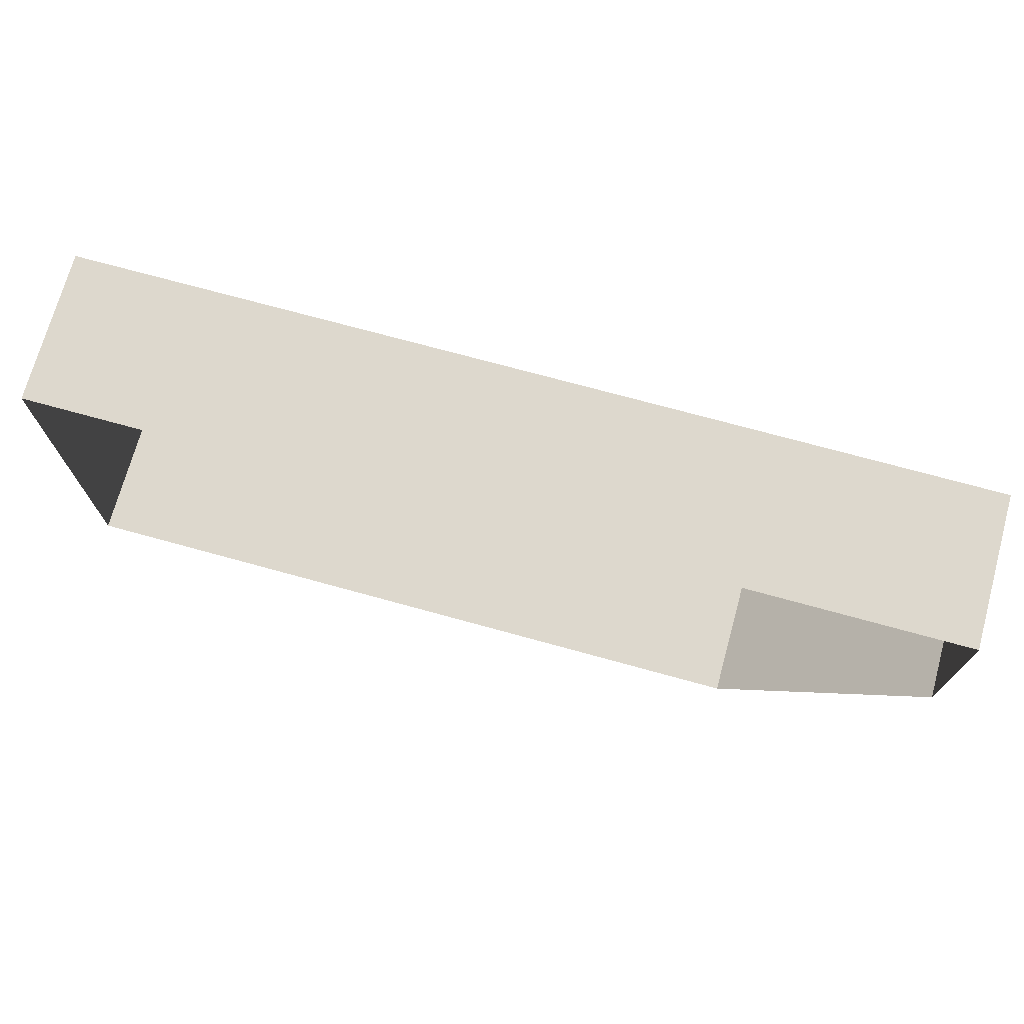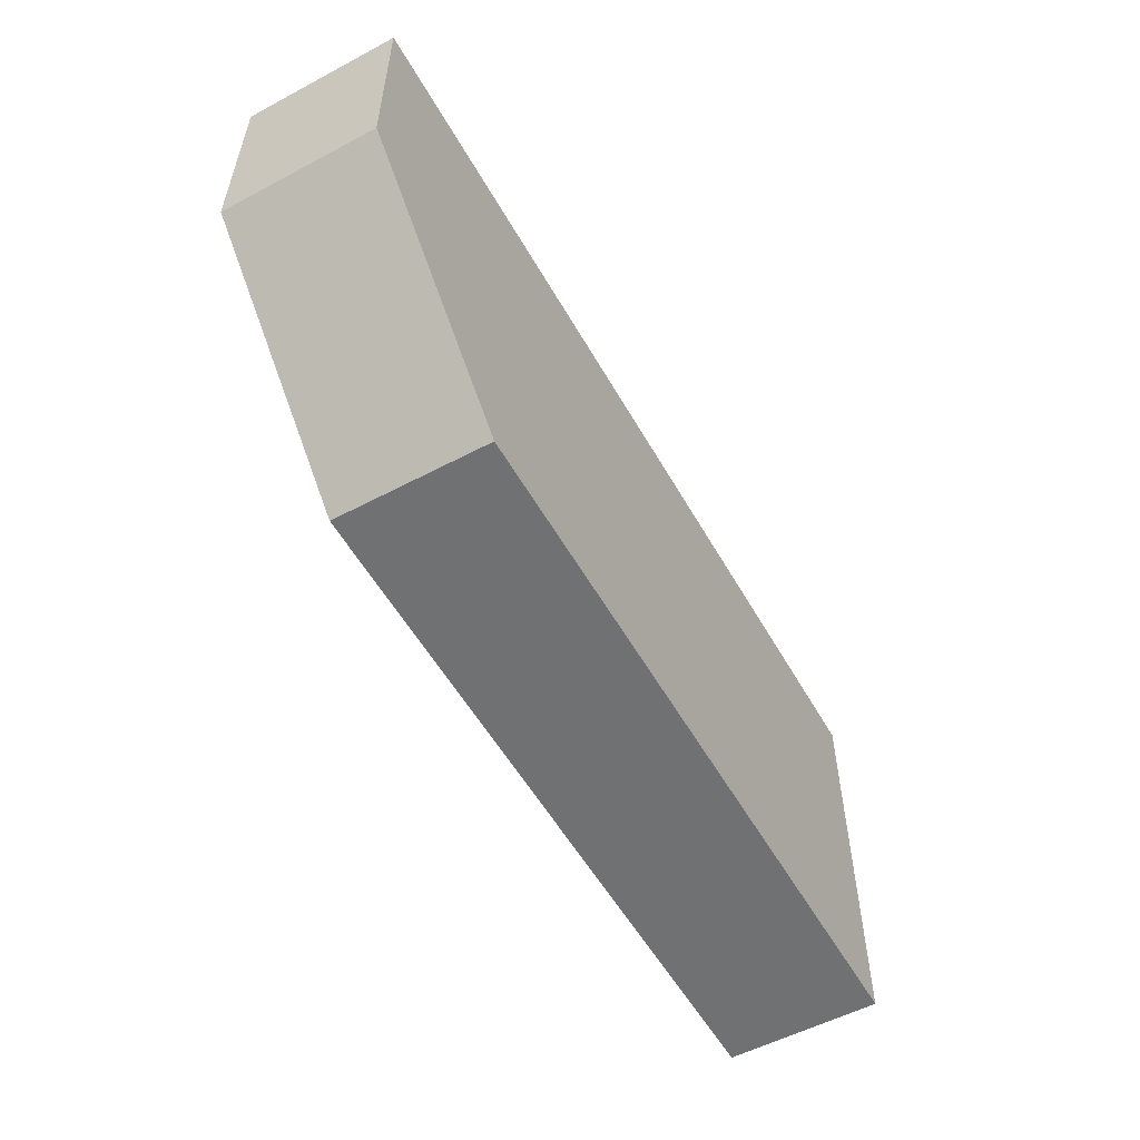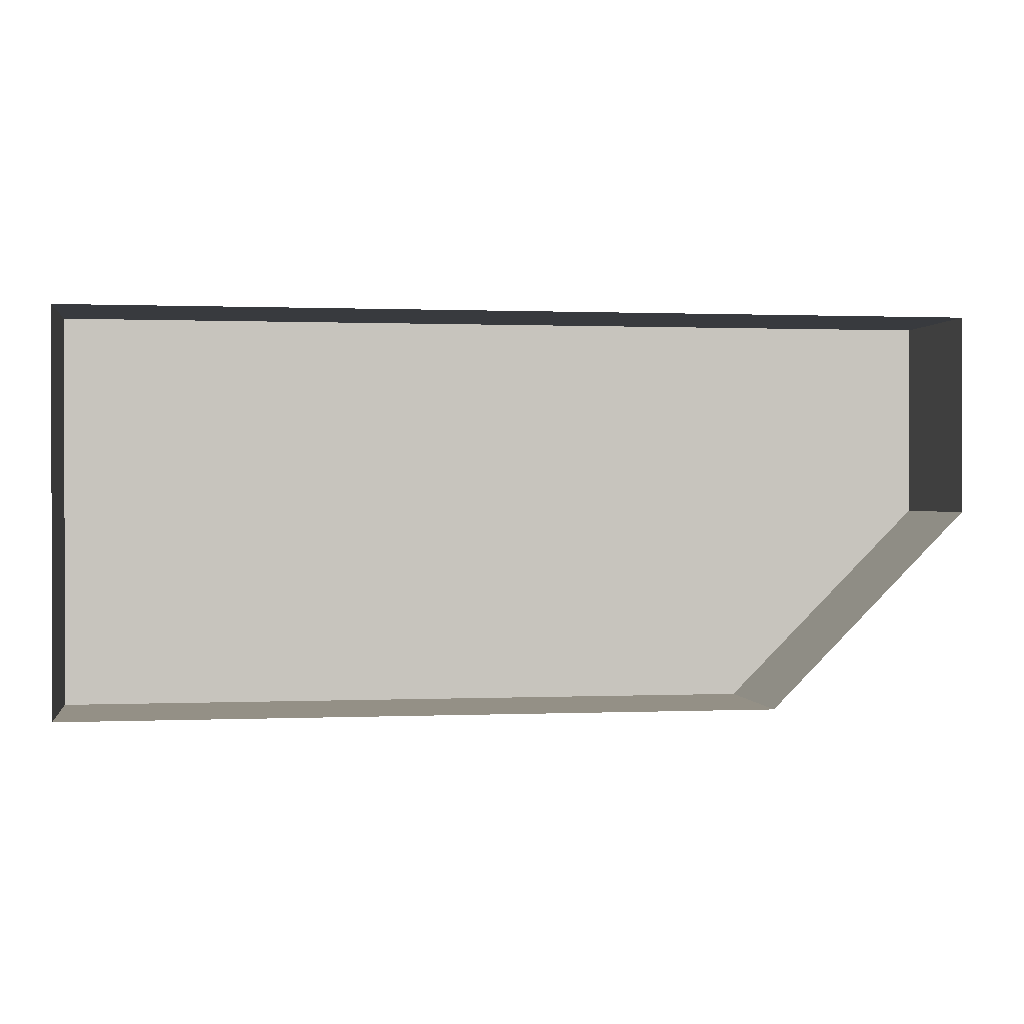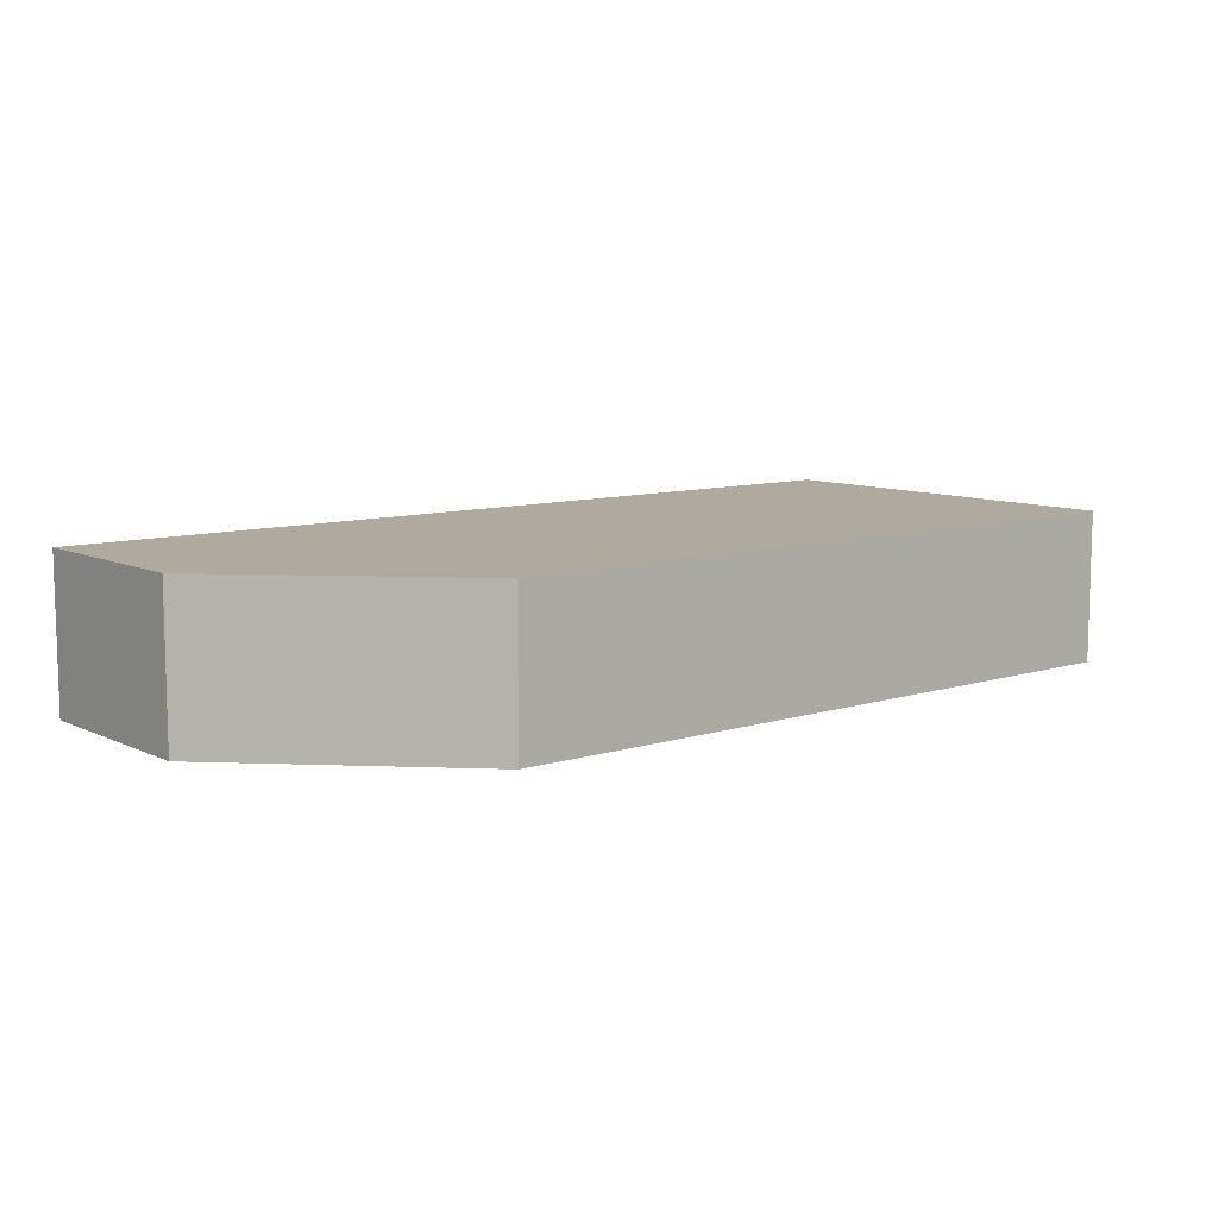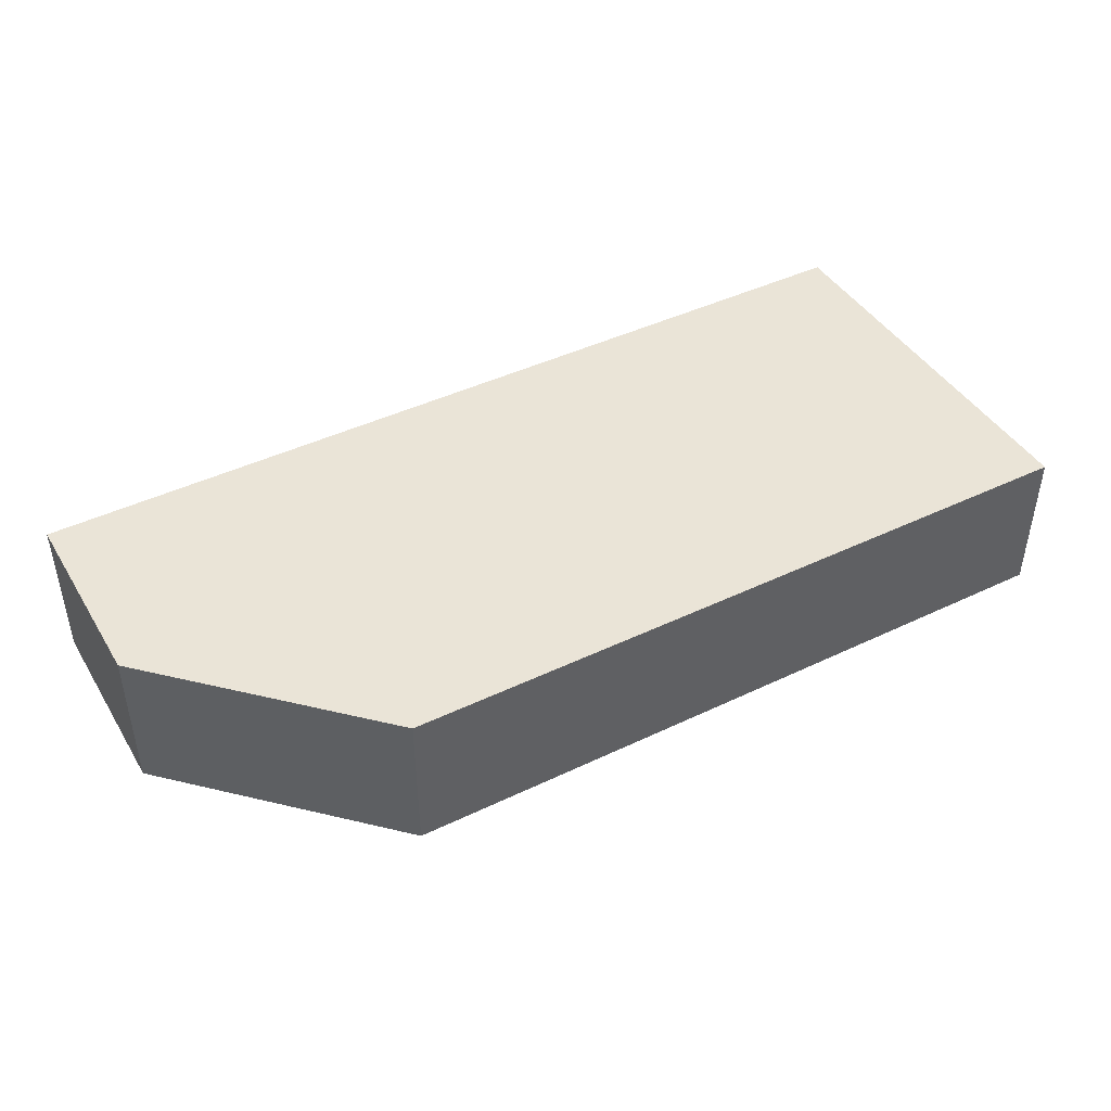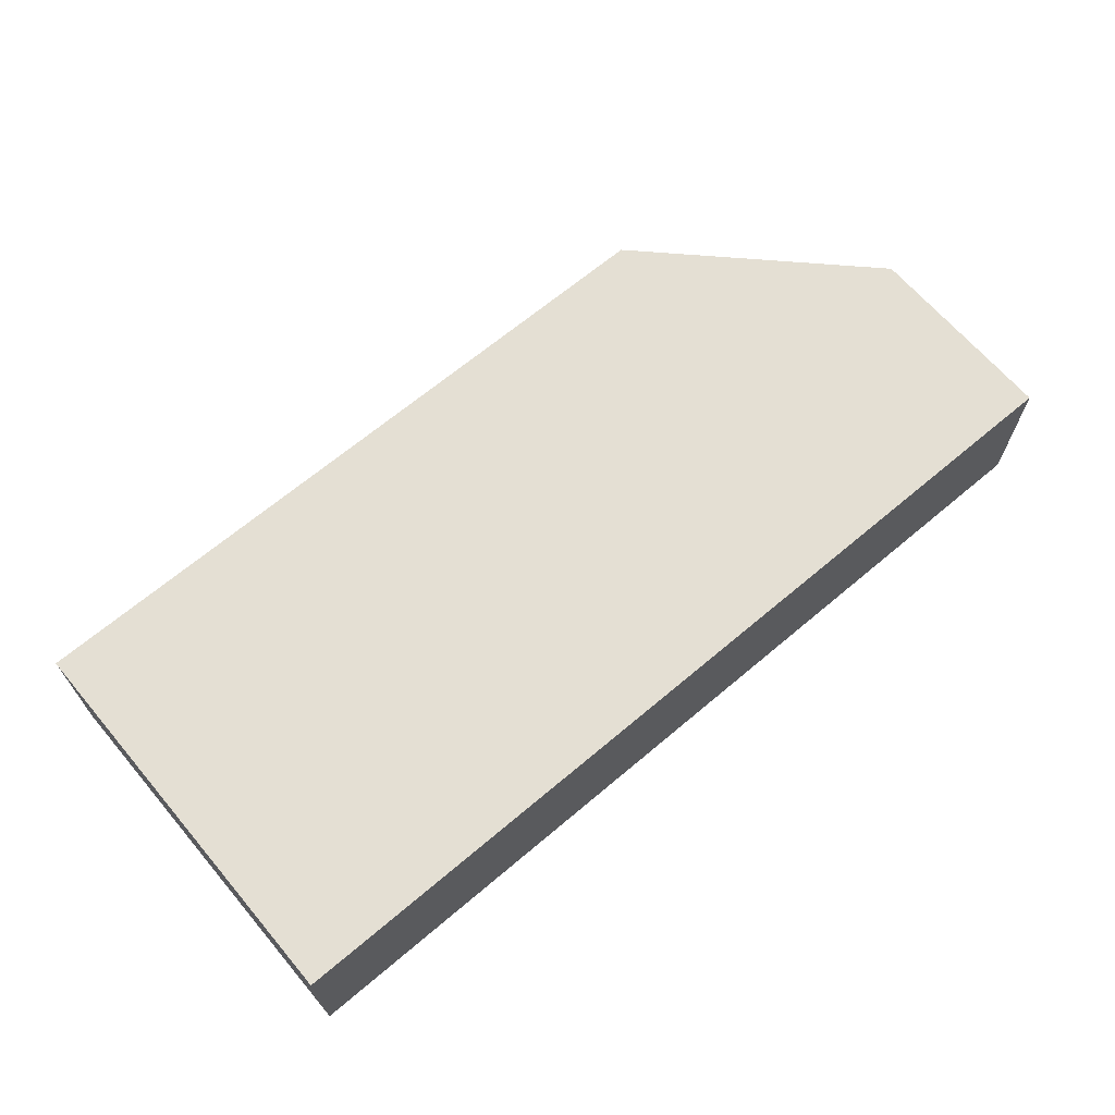
<metadata>
{"format":"obj","ext":"obj","renderer":"f3d","projection":"perspective","resolution":1024,"background":"white","views":[{"elev":72.2,"azim":-164.6,"up":"+Y"},{"elev":-55.1,"azim":-60.8,"up":"+Y"},{"elev":0.5,"azim":171.2,"up":"+Y"},{"elev":9.3,"azim":-39.5,"up":"+Z"},{"elev":43.7,"azim":-29.4,"up":"+Z"},{"elev":66.5,"azim":139.7,"up":"+Z"}]}
</metadata>
<code>
o mesh33/mesh33-geometry/material_7/component_2#mesh33-geometry
v -0.05297 0.2842 0.3994
v -0.05297 0.2842 0.4044
v -0.05297 0.2775 0.3994
v -0.05297 0.2775 0.3994
v -0.05297 0.2775 0.4044
v -0.0463 0.2708 0.3994
v -0.05297 0.2775 0.4044
v -0.05297 0.2775 0.3994
v -0.05297 0.2842 0.4044
v -0.05297 0.2842 0.3994
v -0.02246 0.2842 0.3994
v -0.05297 0.2842 0.4044
v -0.0463 0.2708 0.4044
v -0.0463 0.2708 0.3994
v -0.05297 0.2775 0.4044
v -0.05297 0.2775 0.4044
v -0.05297 0.2842 0.4044
v -0.0463 0.2708 0.4044
v -0.02246 0.2842 0.4044
v -0.05297 0.2842 0.4044
v -0.02246 0.2842 0.3994
v -0.0463 0.2708 0.4044
v -0.02246 0.2708 0.4044
v -0.0463 0.2708 0.3994
v -0.02246 0.2842 0.4044
v -0.0463 0.2708 0.4044
v -0.05297 0.2842 0.4044
v -0.02246 0.2842 0.4044
v -0.02246 0.2842 0.3994
v -0.02246 0.2708 0.4044
v -0.02246 0.2708 0.3994
v -0.0463 0.2708 0.3994
v -0.02246 0.2708 0.4044
v -0.02246 0.2708 0.3994
v -0.02246 0.2708 0.4044
v -0.02246 0.2842 0.3994
v -0.02246 0.2708 0.4044
v -0.0463 0.2708 0.4044
v -0.02246 0.2842 0.4044
v -0.05297 0.2775 0.3994
v -0.05297 0.2842 0.4044
v -0.05297 0.2842 0.3994
v -0.0463 0.2708 0.3994
v -0.05297 0.2775 0.4044
v -0.05297 0.2775 0.3994
v -0.05297 0.2842 0.4044
v -0.05297 0.2775 0.3994
v -0.05297 0.2775 0.4044
v -0.05297 0.2842 0.4044
v -0.02246 0.2842 0.3994
v -0.05297 0.2842 0.3994
v -0.05297 0.2775 0.4044
v -0.0463 0.2708 0.3994
v -0.0463 0.2708 0.4044
v -0.0463 0.2708 0.4044
v -0.05297 0.2842 0.4044
v -0.05297 0.2775 0.4044
v -0.02246 0.2842 0.3994
v -0.05297 0.2842 0.4044
v -0.02246 0.2842 0.4044
v -0.0463 0.2708 0.3994
v -0.02246 0.2708 0.4044
v -0.0463 0.2708 0.4044
v -0.05297 0.2842 0.4044
v -0.0463 0.2708 0.4044
v -0.02246 0.2842 0.4044
v -0.02246 0.2708 0.4044
v -0.02246 0.2842 0.3994
v -0.02246 0.2842 0.4044
v -0.02246 0.2708 0.4044
v -0.0463 0.2708 0.3994
v -0.02246 0.2708 0.3994
v -0.02246 0.2842 0.3994
v -0.02246 0.2708 0.4044
v -0.02246 0.2708 0.3994
v -0.02246 0.2842 0.4044
v -0.0463 0.2708 0.4044
v -0.02246 0.2708 0.4044
f 1 2 3
f 4 5 6
f 7 8 9
f 10 11 12
f 13 14 15
f 16 17 18
f 19 20 21
f 22 23 24
f 25 26 27
f 28 29 30
f 31 32 33
f 34 35 36
f 37 38 39
f 40 41 42
f 43 44 45
f 46 47 48
f 49 50 51
f 52 53 54
f 55 56 57
f 58 59 60
f 61 62 63
f 64 65 66
f 67 68 69
f 70 71 72
f 73 74 75
f 76 77 78

</code>
